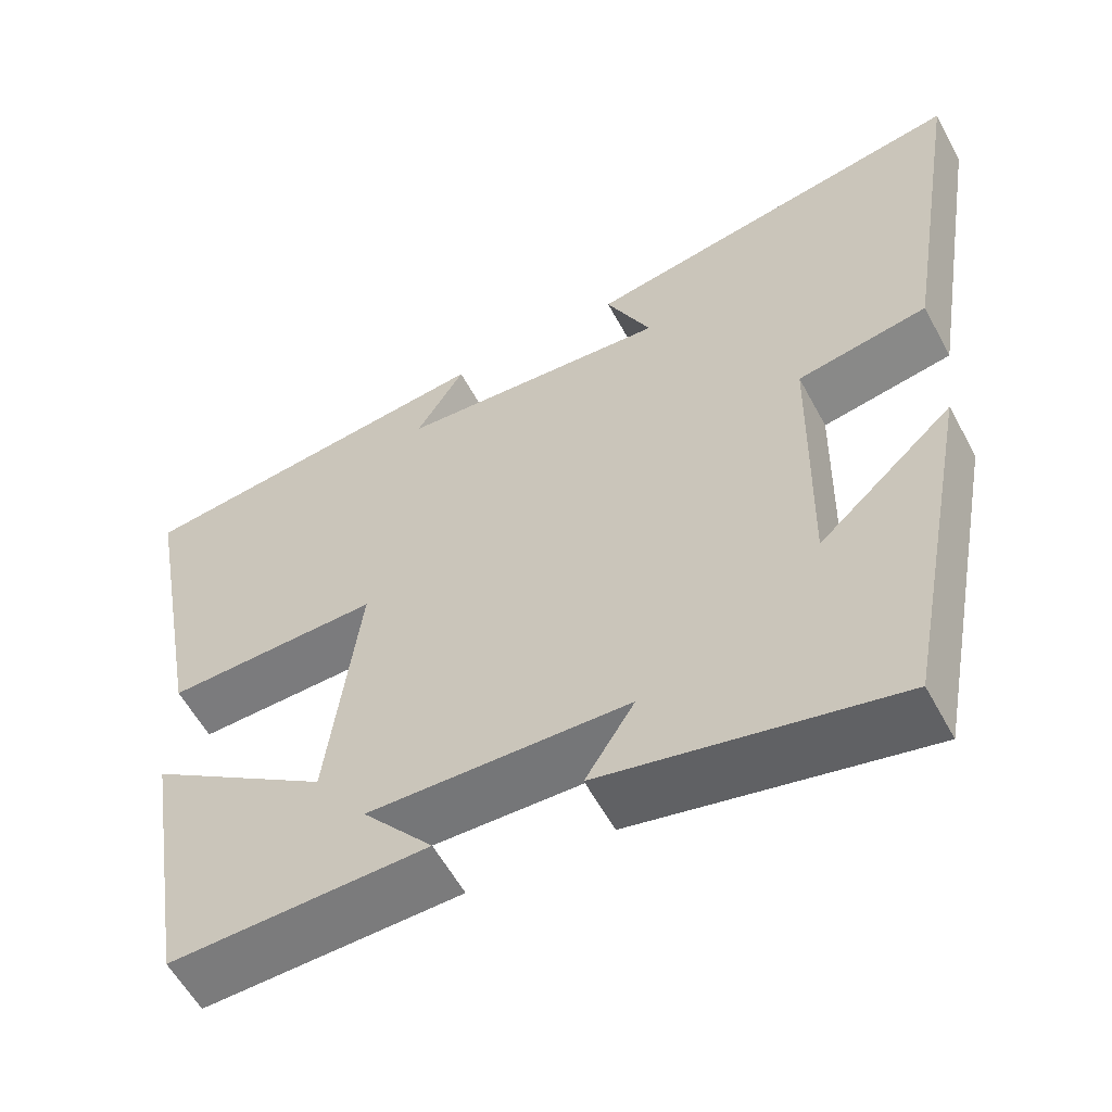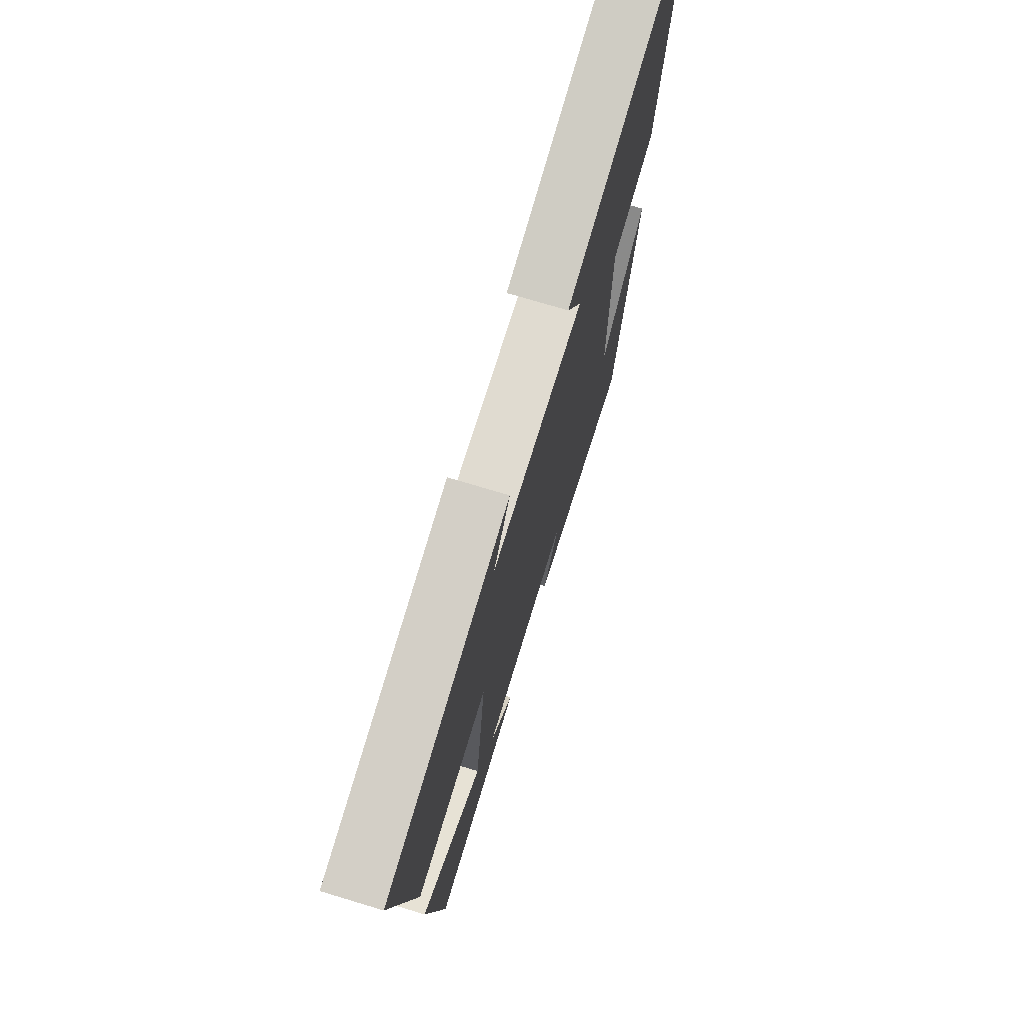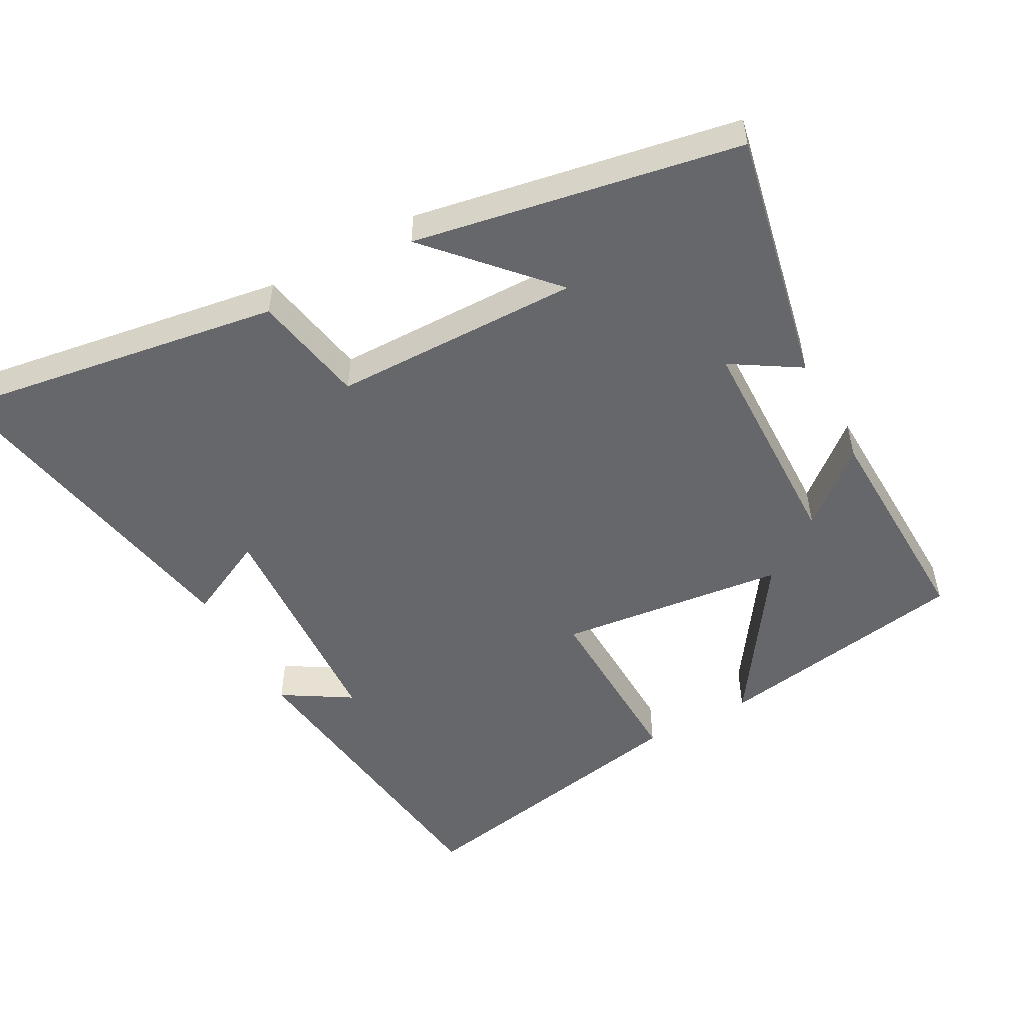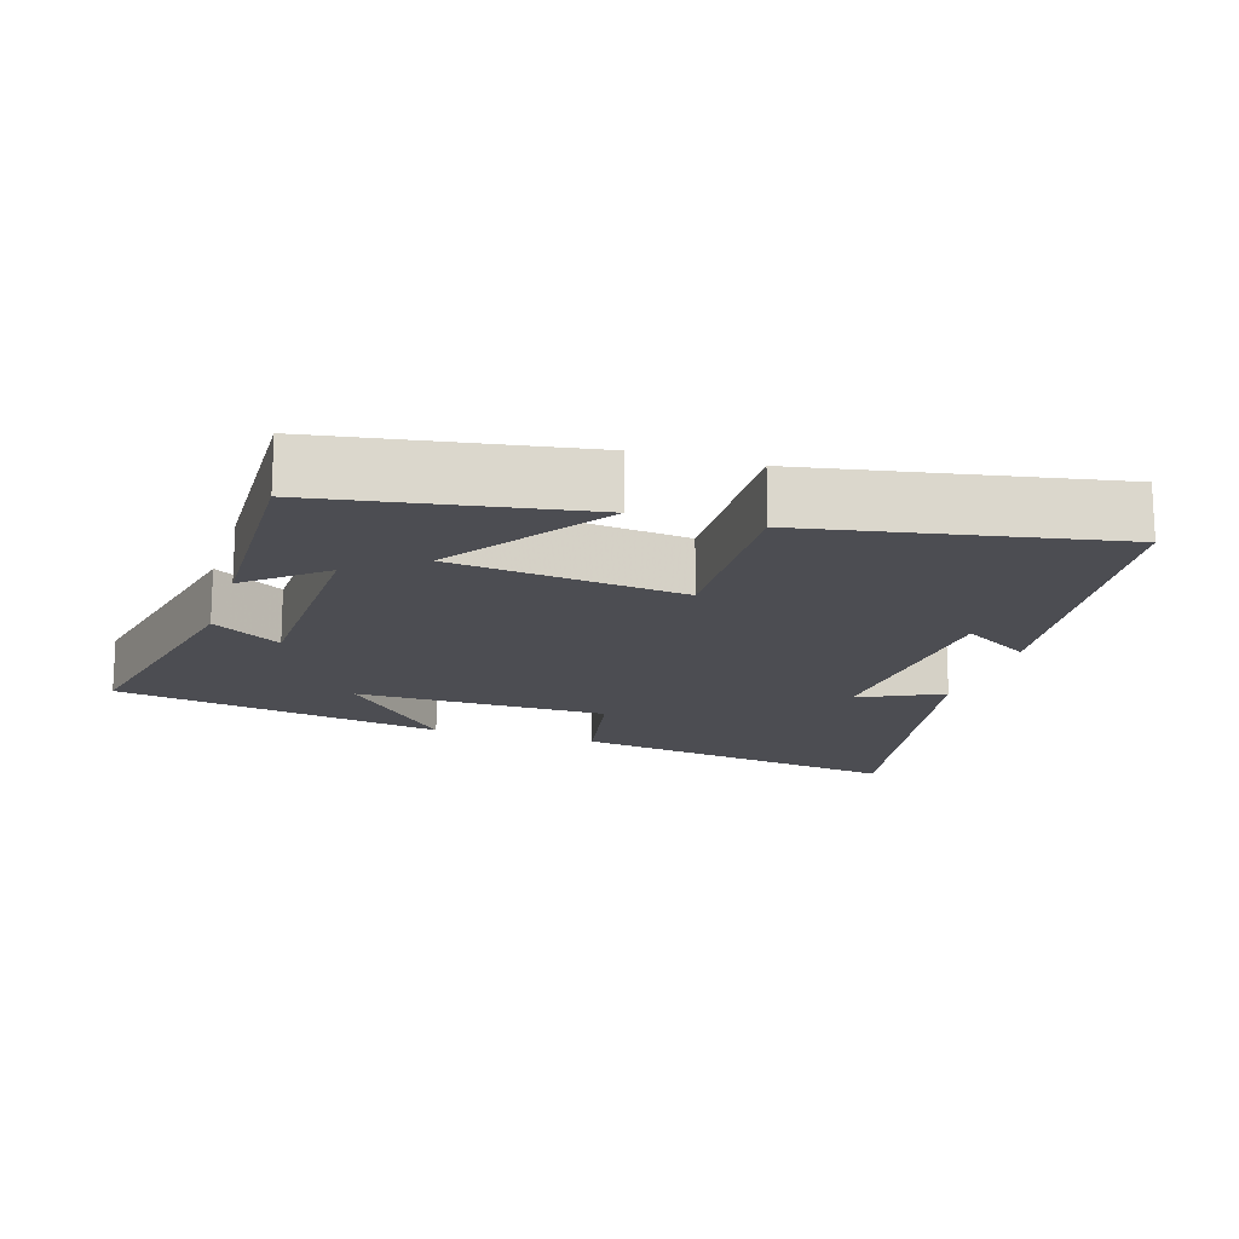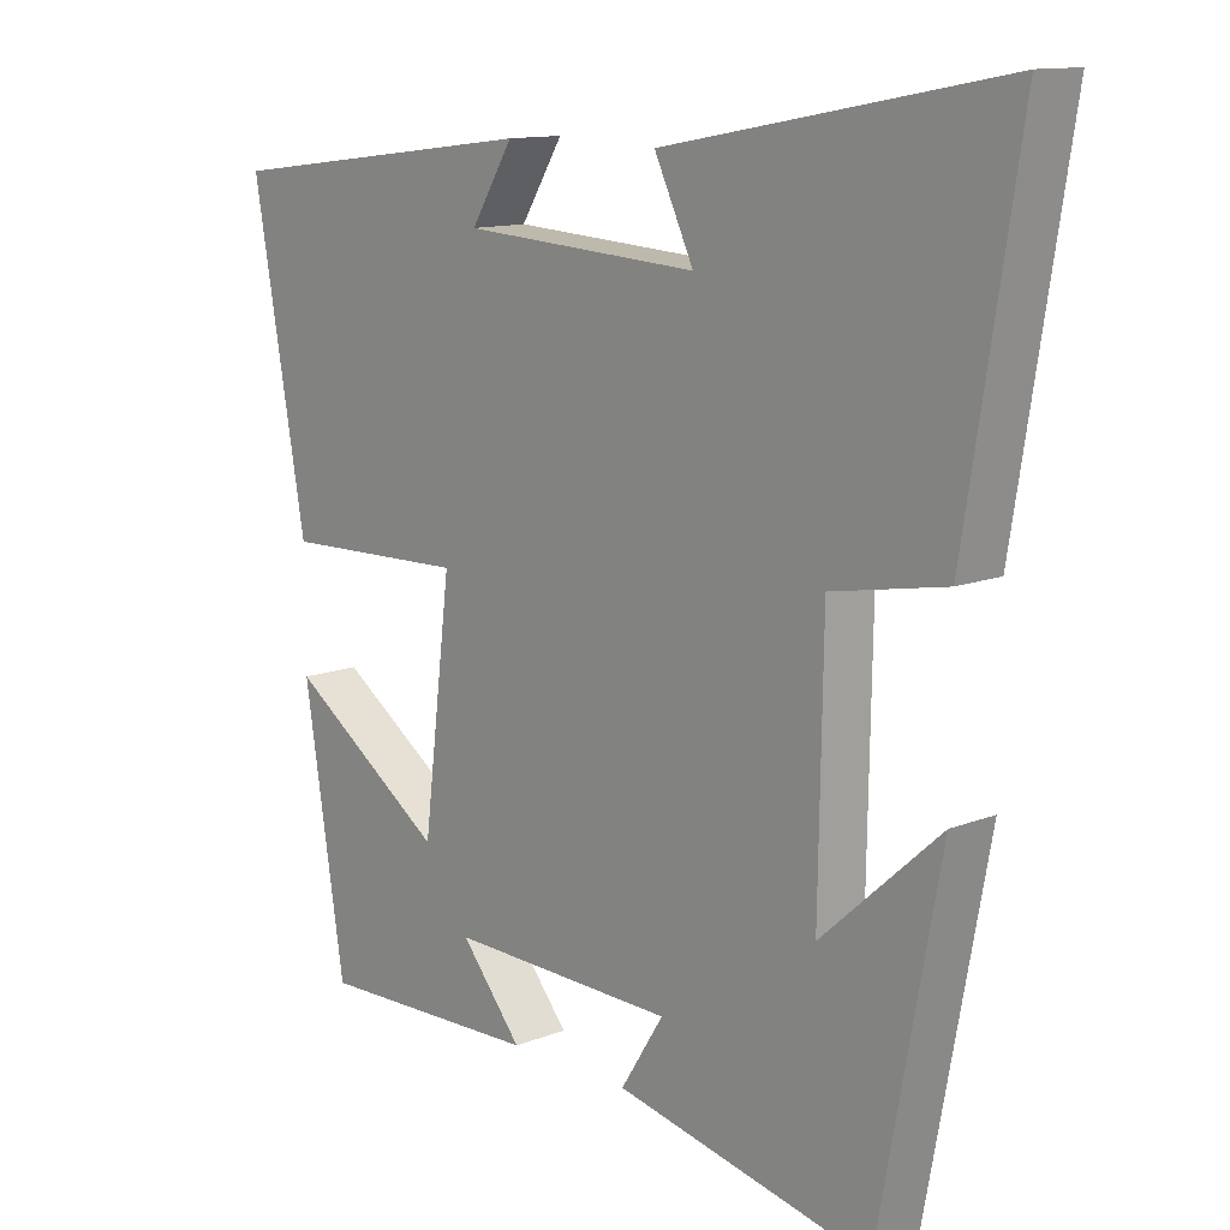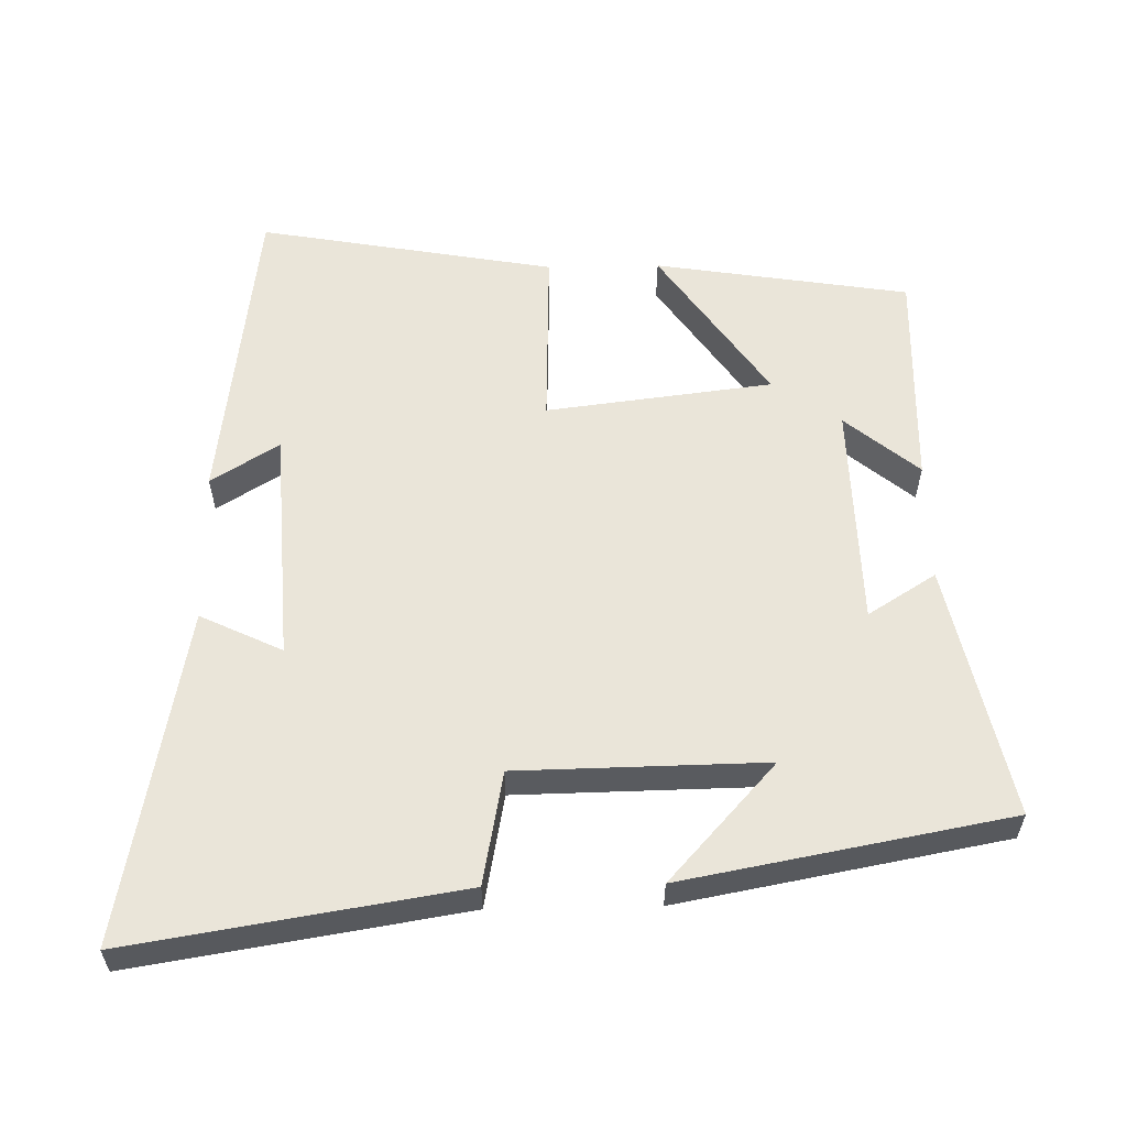
<metadata>
{"format":"obj","ext":"obj","renderer":"f3d","projection":"perspective","resolution":1024,"background":"white","views":[{"elev":-57.6,"azim":28.1,"up":"+Z"},{"elev":73.4,"azim":-73.2,"up":"+Z"},{"elev":-52.1,"azim":118.9,"up":"+Y"},{"elev":-16.3,"azim":-107.2,"up":"+Y"},{"elev":12.4,"azim":47.5,"up":"+Z"},{"elev":57.8,"azim":88.9,"up":"+Y"}]}
</metadata>
<code>
v 0.576 0.07 0.59
v 0.5 0.07 0.119
v 0.338 0.07 0.089
v 0.332 0.07 -0.265
v 0.5 0.07 -0.113
v 0.413 0.07 -0.578
v 0.05 0.07 -0.5
v 0.111 0.07 -0.403
v -0.211 0.07 -0.395
v -0.124 0.07 -0.5
v -0.442 0.07 -0.509
v -0.5 0.07 -0.144
v -0.277 0.07 -0.298
v -0.237 0.07 0.026
v -0.5 0.07 0.018
v -0.576 0.07 0.443
v -0.124 0.07 0.5
v -0.184 0.07 0.403
v 0.152 0.07 0.383
v 0.096 0.07 0.5
v 0.576 0 0.59
v 0.5 0 0.119
v 0.338 0 0.089
v 0.332 0 -0.265
v 0.5 0 -0.113
v 0.413 0 -0.578
v 0.05 0 -0.5
v 0.111 0 -0.403
v -0.211 0 -0.395
v -0.124 0 -0.5
v -0.442 0 -0.509
v -0.5 0 -0.144
v -0.277 0 -0.298
v -0.237 0 0.026
v -0.5 0 0.018
v -0.576 0 0.443
v -0.124 0 0.5
v -0.184 0 0.403
v 0.152 0 0.383
v 0.096 0 0.5
f 19 20 1 2
f 18 19 2 3
f 15 16 17 18
f 14 15 18 3
f 13 14 3 4
f 11 12 13
f 9 10 11
f 9 11 13
f 8 9 13 4
f 6 7 8 4
f 4 5 6
f 22 21 40 39
f 23 22 39 38
f 38 37 36 35
f 23 38 35 34
f 24 23 34 33
f 33 32 31
f 31 30 29
f 33 31 29
f 24 33 29 28
f 24 28 27 26
f 26 25 24
f 1 21 22 2
f 2 22 23 3
f 3 23 24 4
f 4 24 25 5
f 5 25 26 6
f 6 26 27 7
f 7 27 28 8
f 8 28 29 9
f 9 29 30 10
f 10 30 31 11
f 11 31 32 12
f 12 32 33 13
f 13 33 34 14
f 14 34 35 15
f 15 35 36 16
f 16 36 37 17
f 17 37 38 18
f 18 38 39 19
f 19 39 40 20
f 20 40 21 1

</code>
